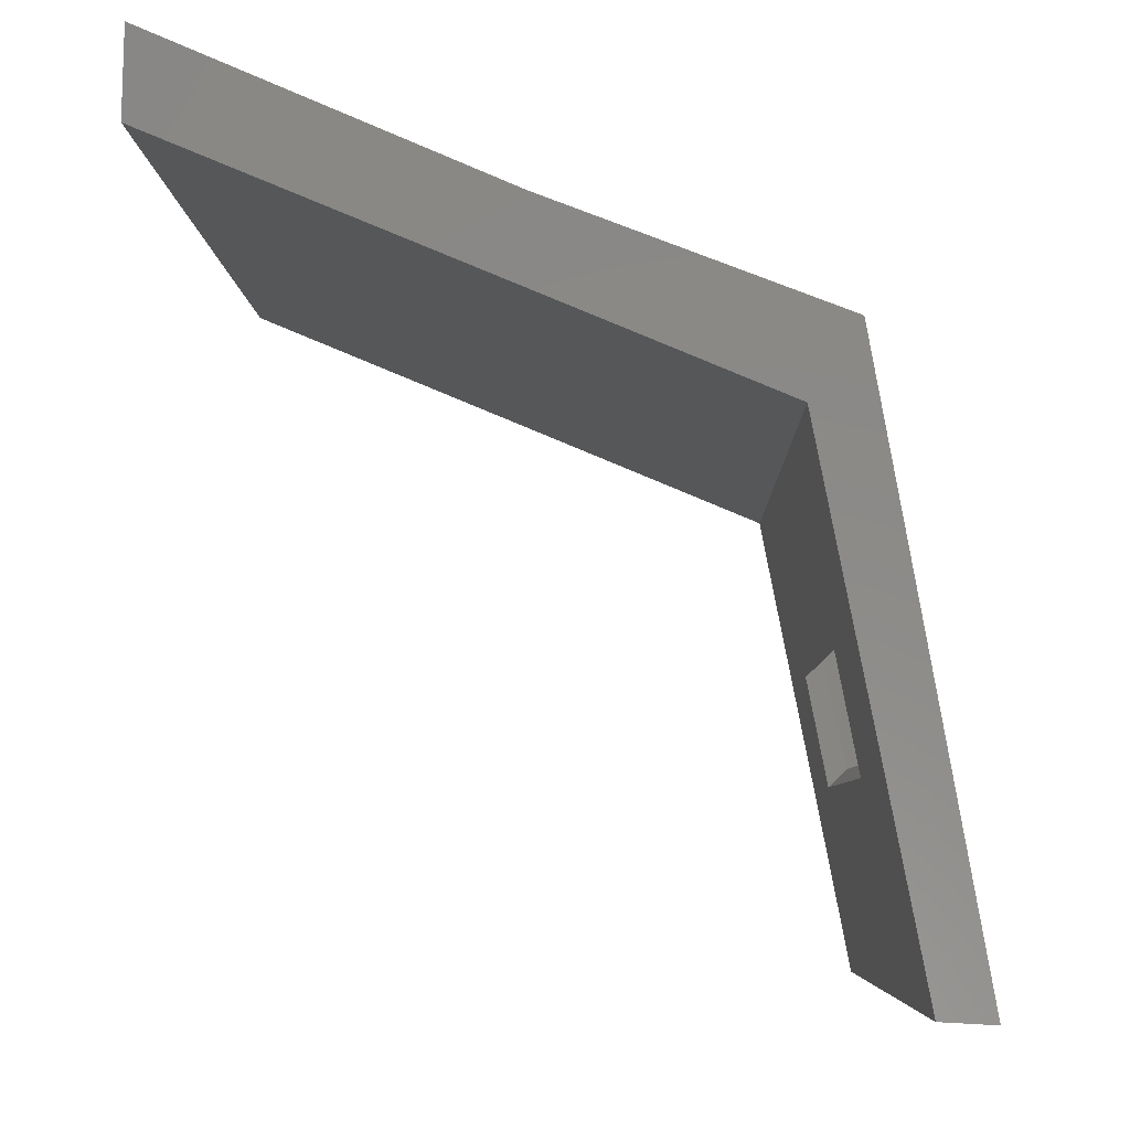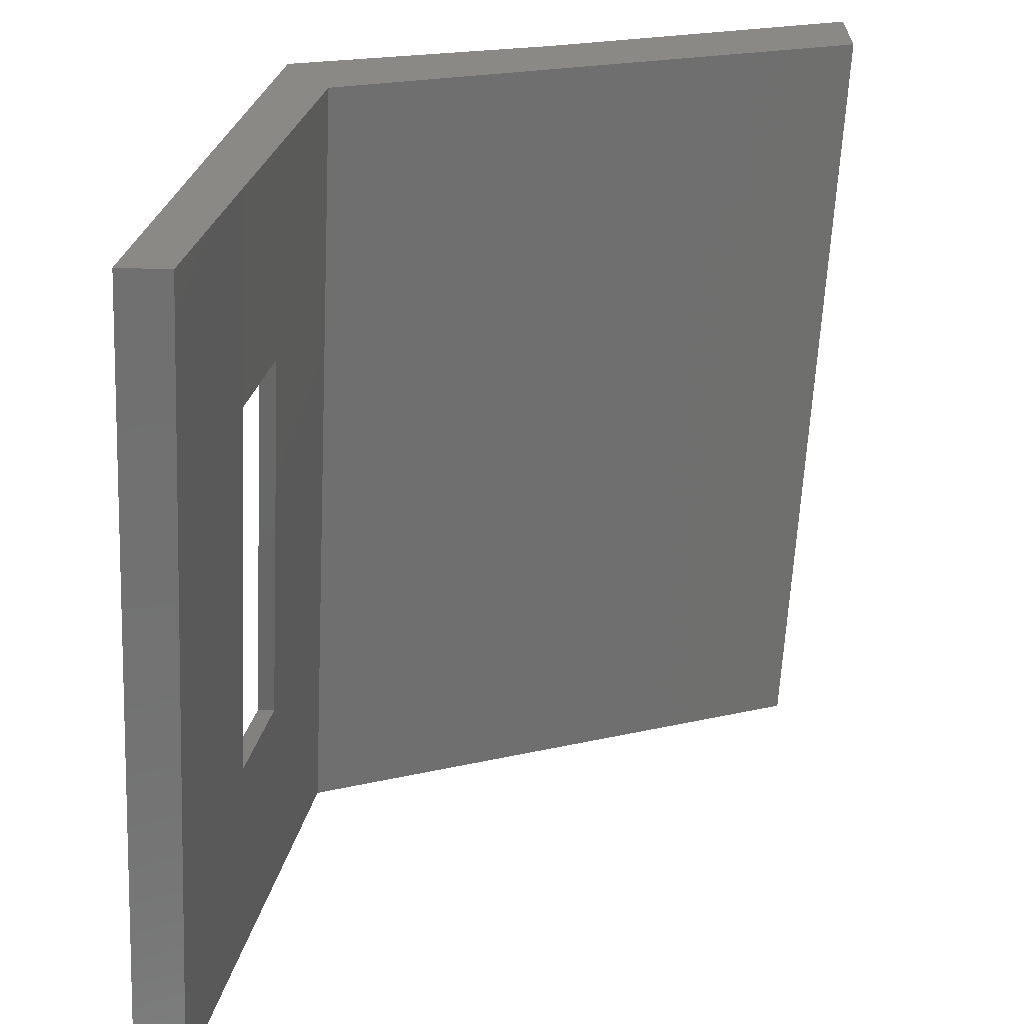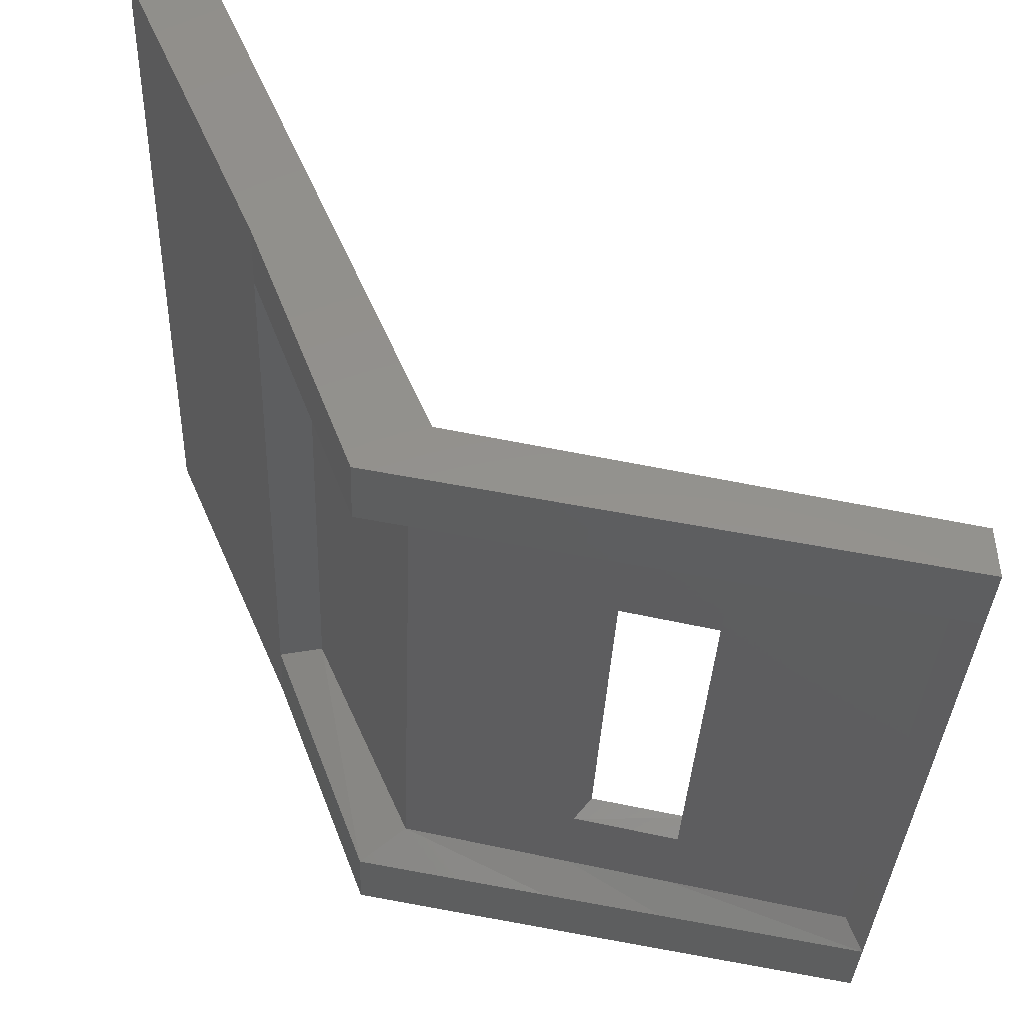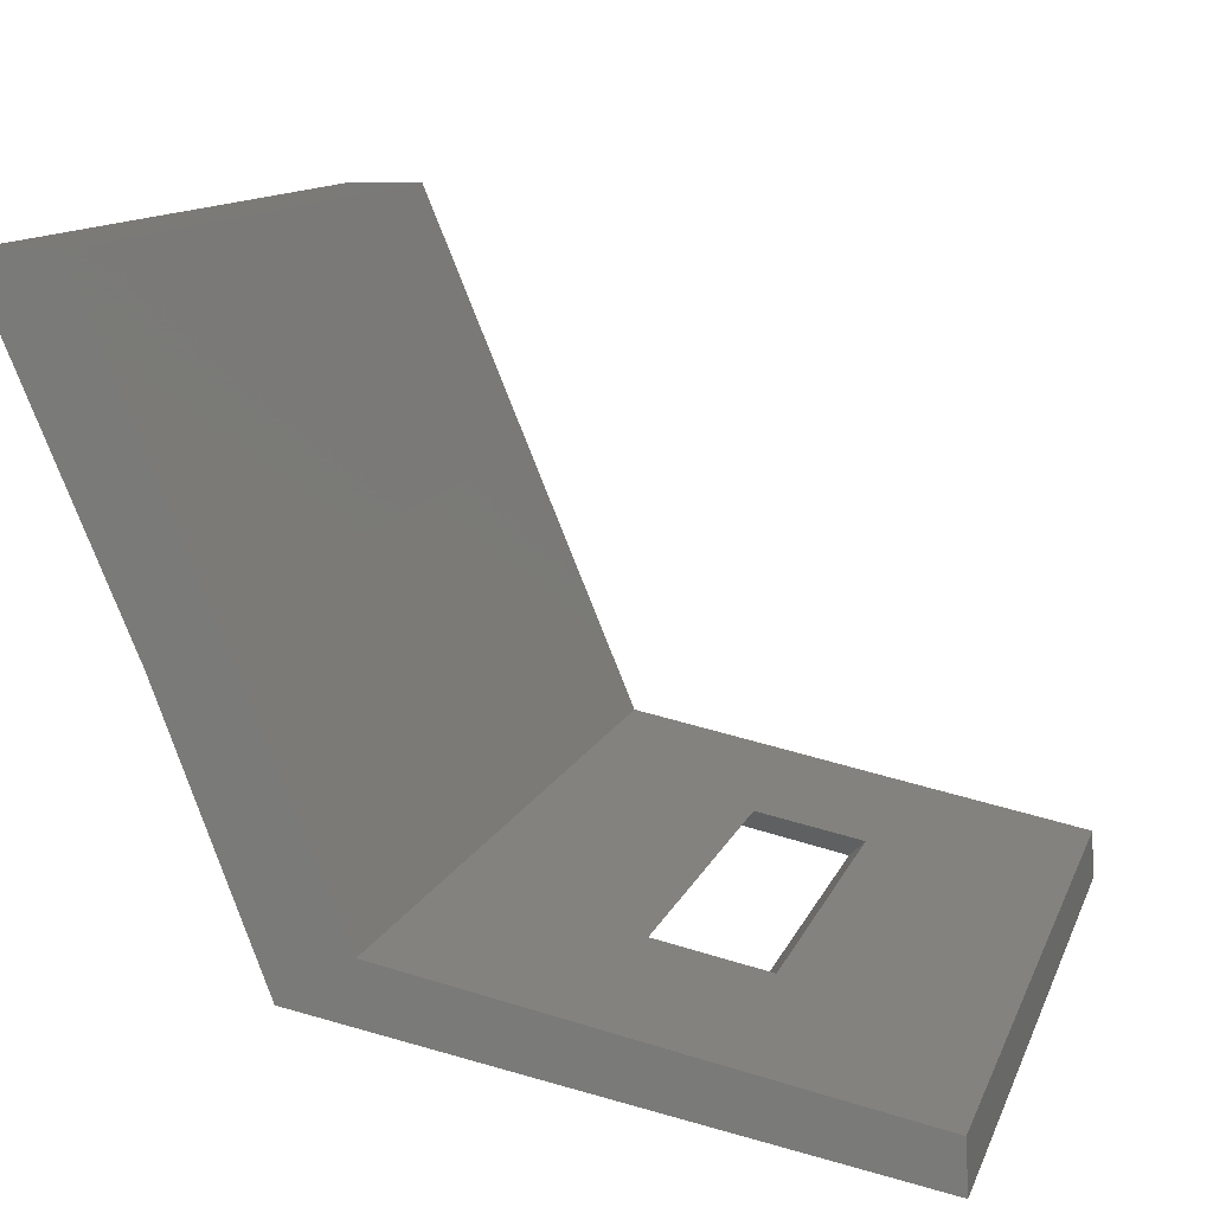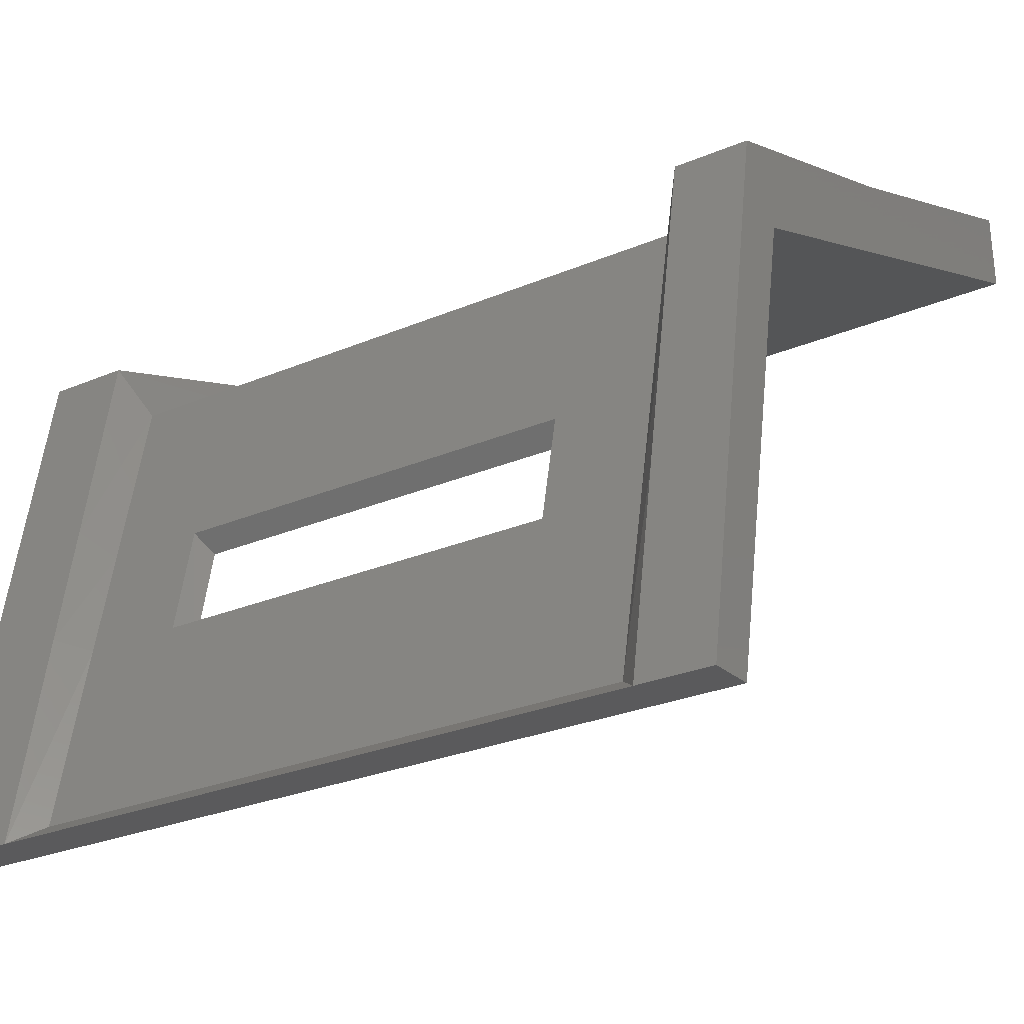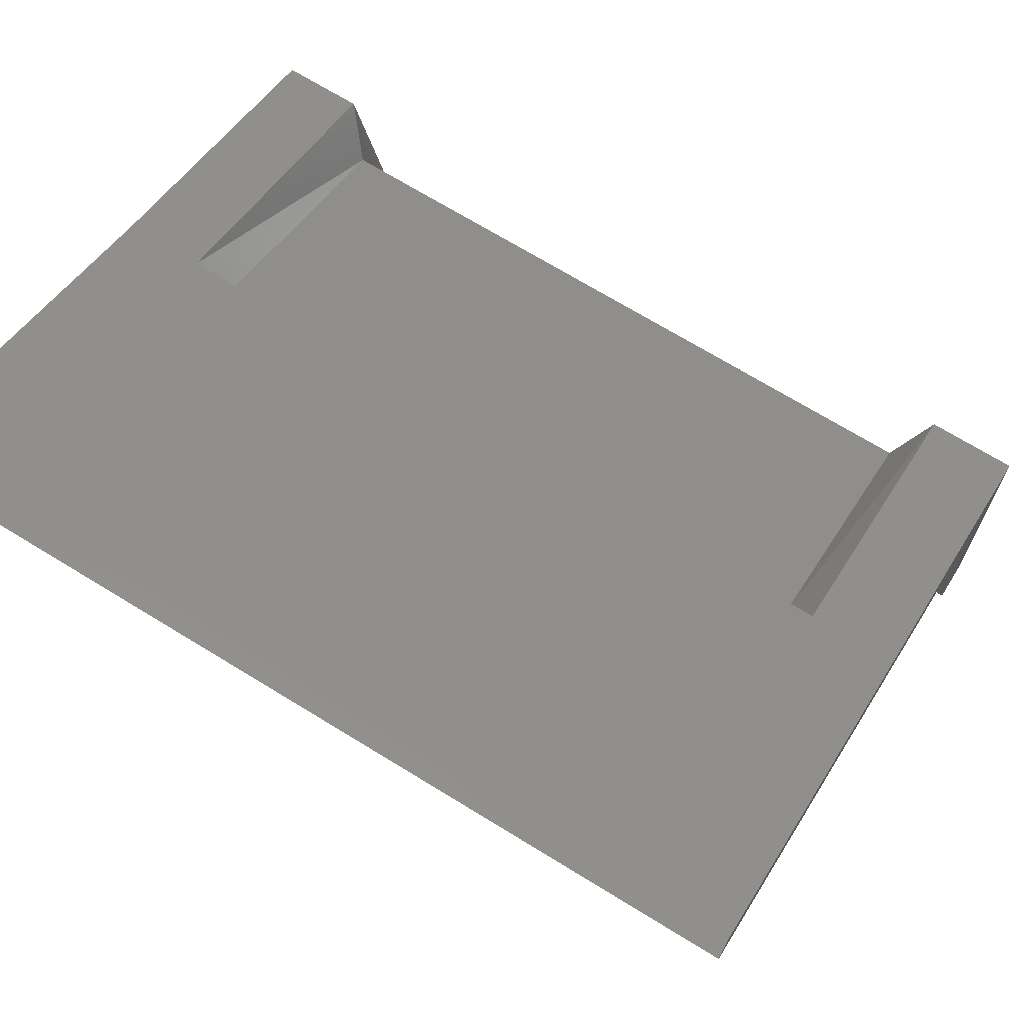
<metadata>
{"format":"stl","ext":"stl","renderer":"f3d","projection":"perspective","resolution":1024,"background":"white","views":[{"elev":-5.7,"azim":91.4,"up":"+Y"},{"elev":-62.3,"azim":-92.8,"up":"+Y"},{"elev":-34.8,"azim":-92.3,"up":"+Z"},{"elev":12.0,"azim":-74.3,"up":"+Z"},{"elev":-27.1,"azim":-146.7,"up":"+Y"},{"elev":70.6,"azim":31.5,"up":"+Y"}]}
</metadata>
<code>
# stl→obj: 60 verts, 116 faces
v -38.2 70.35 60.19
v -38.52 70.93 60.27
v -38.2 69.14 57.47
v -38.52 69.73 57.12
v -38.2 67.02 57.03
v -38.52 67.3 56.69
v -38.2 65.72 56.77
v -38.52 65.81 56.42
v -38.2 63.45 56.3
v -38.52 63.21 55.97
v -37.23 63.21 55.97
v -30.58 63.21 55.97
v -29.6 63.21 55.97
v -30.58 65.81 56.42
v -29.6 65.81 56.42
v -30.58 67.3 56.69
v -29.6 67.3 56.69
v -30.58 69.73 57.12
v -29.6 69.73 57.12
v -30.58 70.93 60.27
v -29.6 70.93 60.27
v -29.6 72.58 64.06
v -39.4 63.21 55.97
v -39.4 63.24 56.55
v -37.02 63.24 56.55
v -31.88 63.21 55.97
v -32.09 63.24 56.55
v -29.6 63.24 56.55
v -30.89 63.45 56.3
v -30.89 65.72 56.77
v -30.89 67.02 57.03
v -30.89 69.14 57.47
v -30.89 70.35 60.19
v -39.4 72.58 64.06
v -39.4 70.93 60.27
v -39.4 69.73 57.12
v -39.4 67.3 56.69
v -39.4 65.81 56.42
v -29.6 65.5 56.99
v -32.22 65.5 56.99
v -29.6 66.8 57.24
v -32.22 66.8 57.24
v -29.6 68.91 57.66
v -39.4 68.91 57.66
v -37.02 63.45 56.3
v -32.08 63.45 56.3
v -39.4 66.8 57.24
v -39.4 65.5 56.99
v -32.08 65.72 56.77
v -32.08 67.02 57.03
v -39.4 70.26 60.87
v -39.4 71.6 64.08
v -30.58 72.58 64.06
v -38.52 72.58 64.06
v -29.6 70.26 60.87
v -29.6 71.6 64.08
v -36.88 66.8 57.24
v -36.88 65.5 56.99
v -37.02 67.02 57.03
v -37.02 65.72 56.77
f 1 2 3
f 2 3 4
f 3 4 5
f 4 5 6
f 5 6 7
f 6 7 8
f 7 8 9
f 8 9 10
f 9 10 11
f 12 13 14
f 13 14 15
f 14 15 16
f 15 16 17
f 16 17 18
f 17 18 19
f 18 19 20
f 19 20 21
f 20 21 22
f 23 10 24
f 10 24 11
f 24 11 25
f 11 25 26
f 25 26 27
f 26 27 12
f 27 12 28
f 12 28 13
f 29 12 30
f 12 30 14
f 30 14 31
f 14 31 16
f 31 16 32
f 16 32 18
f 32 18 33
f 18 33 20
f 34 2 35
f 2 35 4
f 35 4 36
f 4 36 6
f 36 6 37
f 6 37 8
f 37 8 38
f 8 38 23
f 28 27 39
f 27 39 40
f 39 40 41
f 40 41 42
f 41 42 43
f 42 43 44
f 9 45 11
f 45 11 46
f 11 46 26
f 46 26 29
f 26 29 12
f 36 44 37
f 44 37 47
f 37 47 38
f 47 38 48
f 38 48 24
f 13 28 15
f 28 15 39
f 15 39 17
f 39 17 41
f 17 41 43
f 46 29 49
f 29 49 30
f 49 30 50
f 30 50 31
f 50 31 32
f 36 44 35
f 44 35 51
f 35 51 34
f 51 34 52
f 22 53 20
f 53 20 54
f 20 54 2
f 54 2 34
f 43 19 55
f 19 55 21
f 55 21 56
f 21 56 22
f 47 57 48
f 57 48 58
f 48 58 24
f 58 24 25
f 3 59 5
f 59 5 60
f 5 60 7
f 60 7 9
f 9 60 45
f 60 45 49
f 45 49 46
f 42 57 50
f 57 50 59
f 55 56 51
f 56 51 52
f 1 3 33
f 3 33 32
f 47 44 57
f 44 57 42
f 58 60 40
f 60 40 49
f 59 60 57
f 60 57 58
f 51 55 44
f 55 44 43
f 25 58 27
f 58 27 40
f 20 33 2
f 33 2 1
f 42 40 50
f 40 50 49
f 3 59 32
f 59 32 50
f 24 38 23
f 43 17 19
f 10 23 8

</code>
